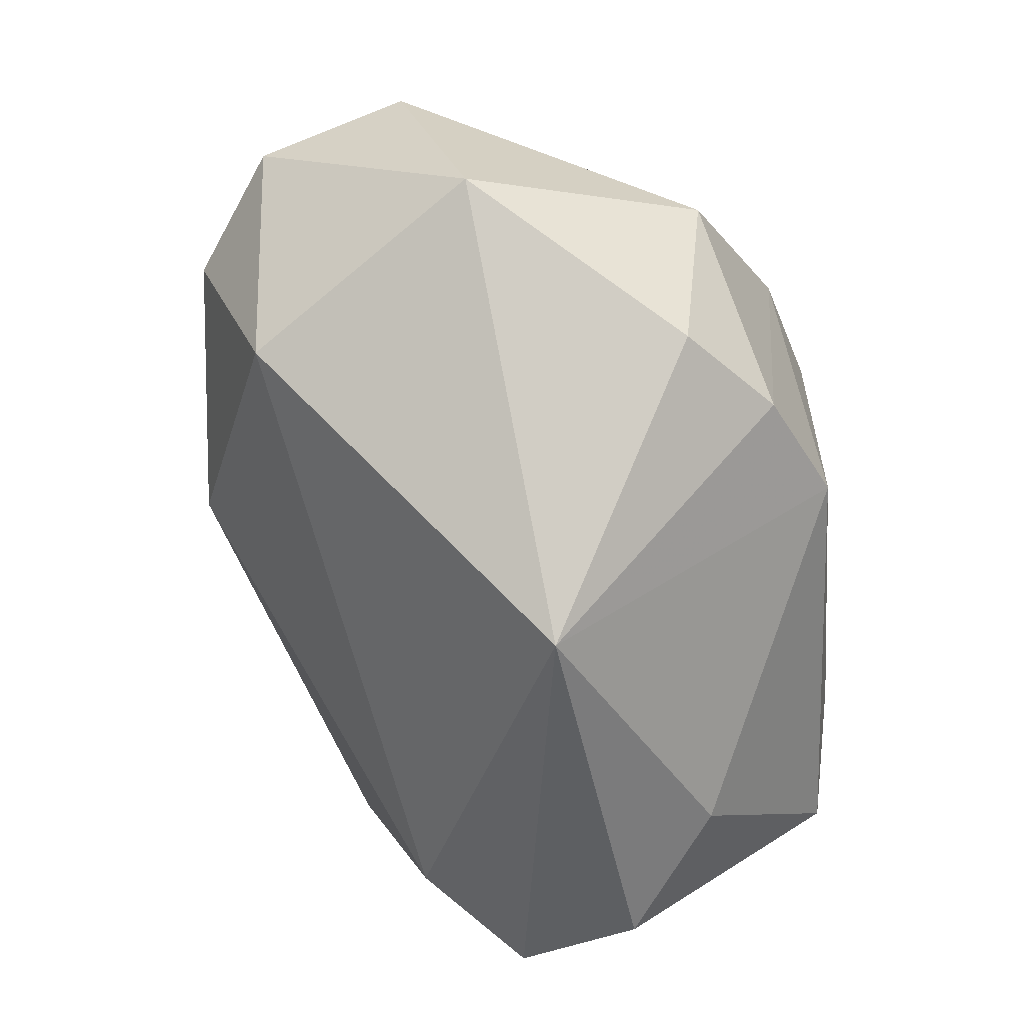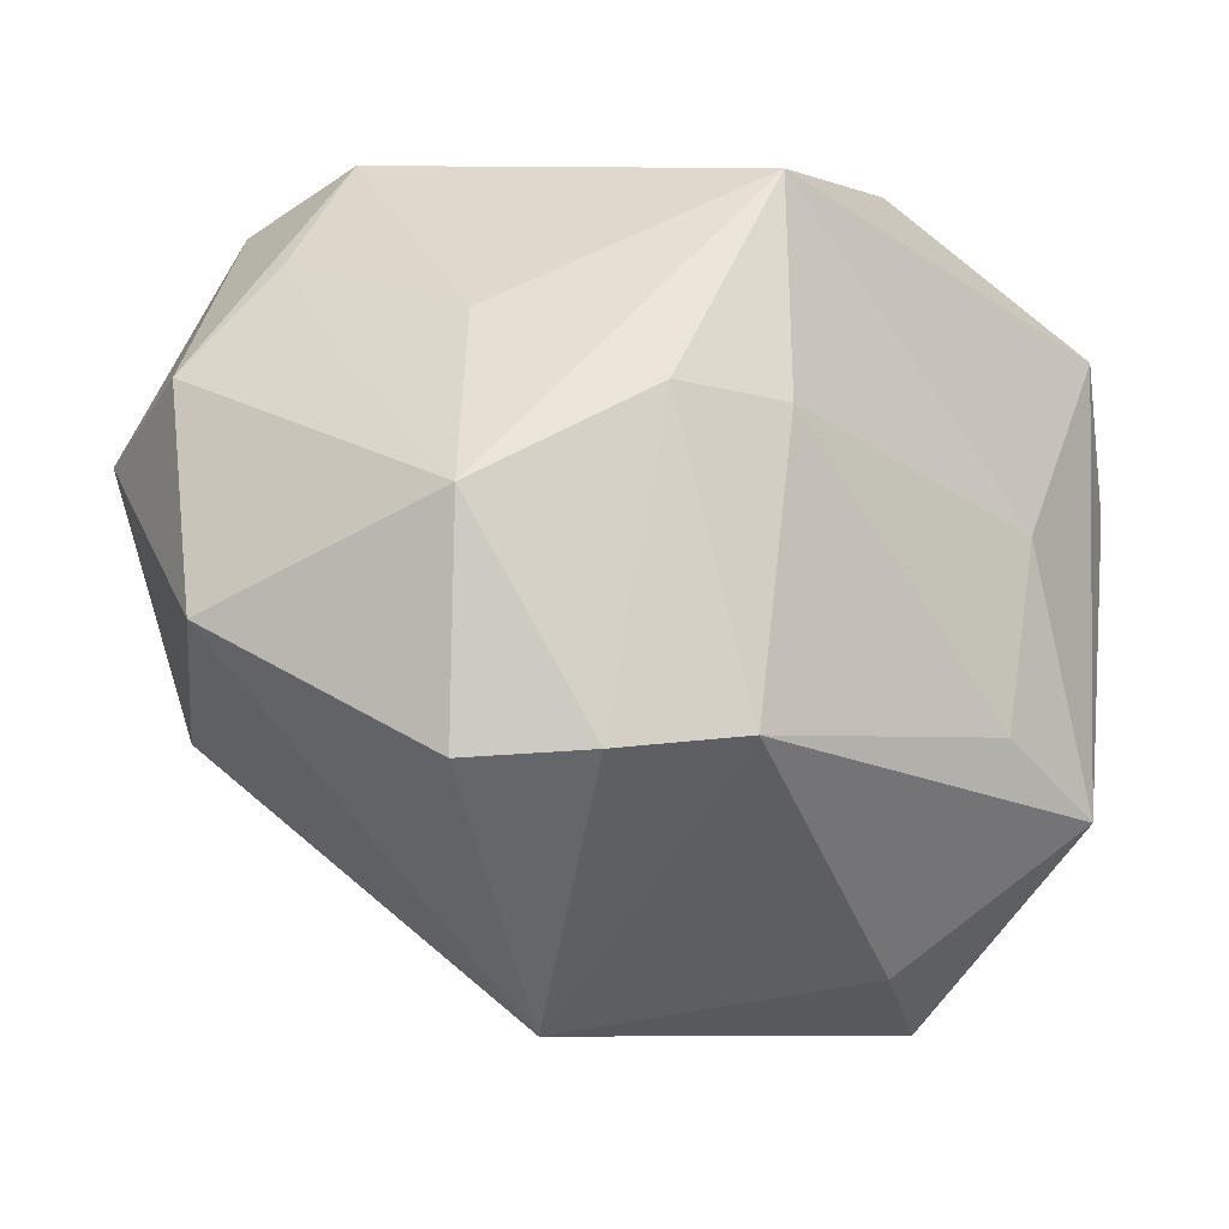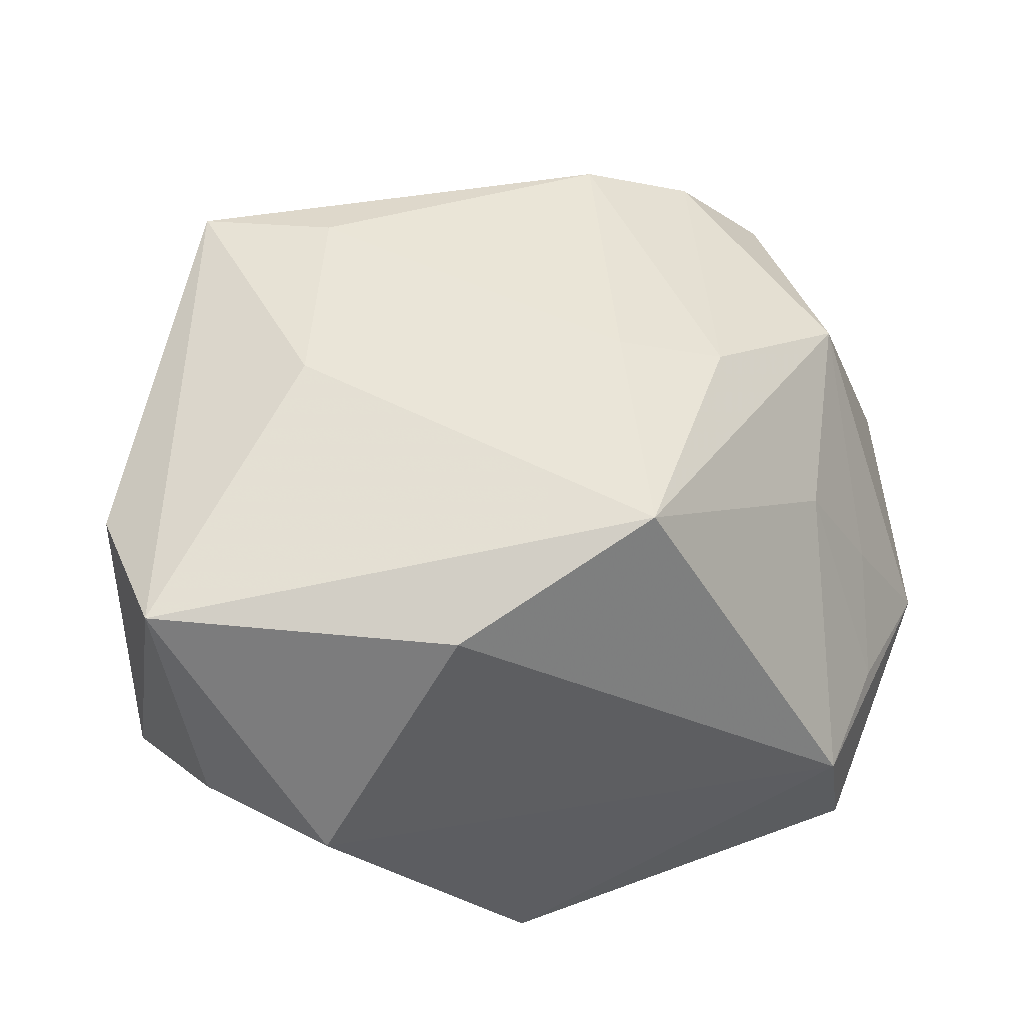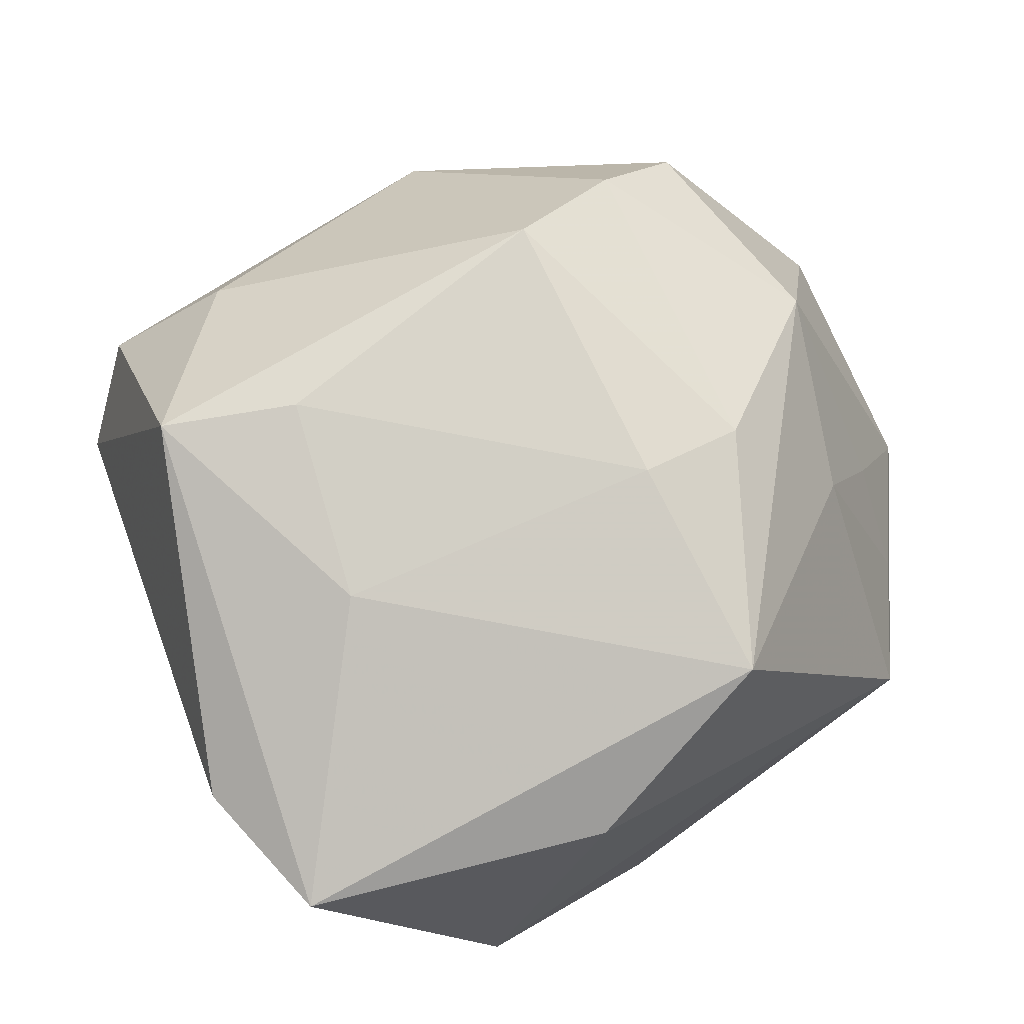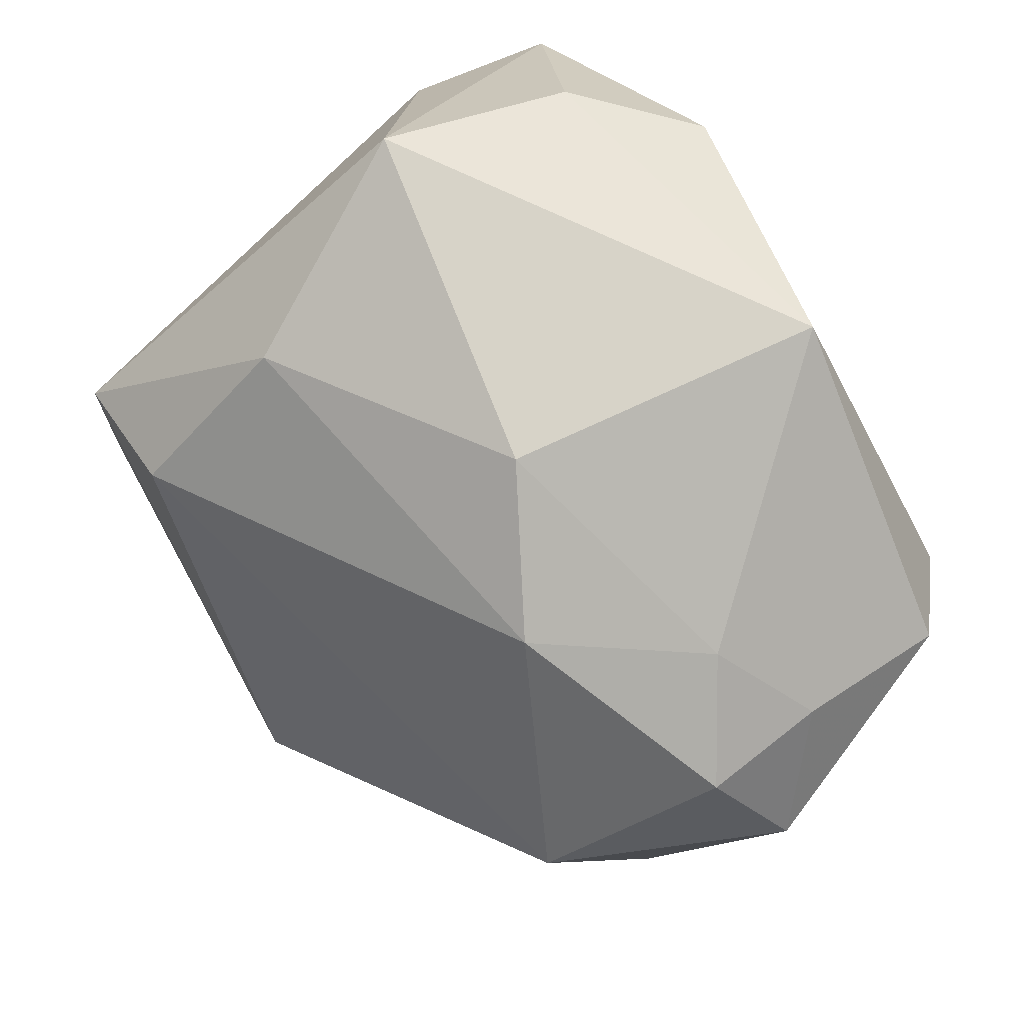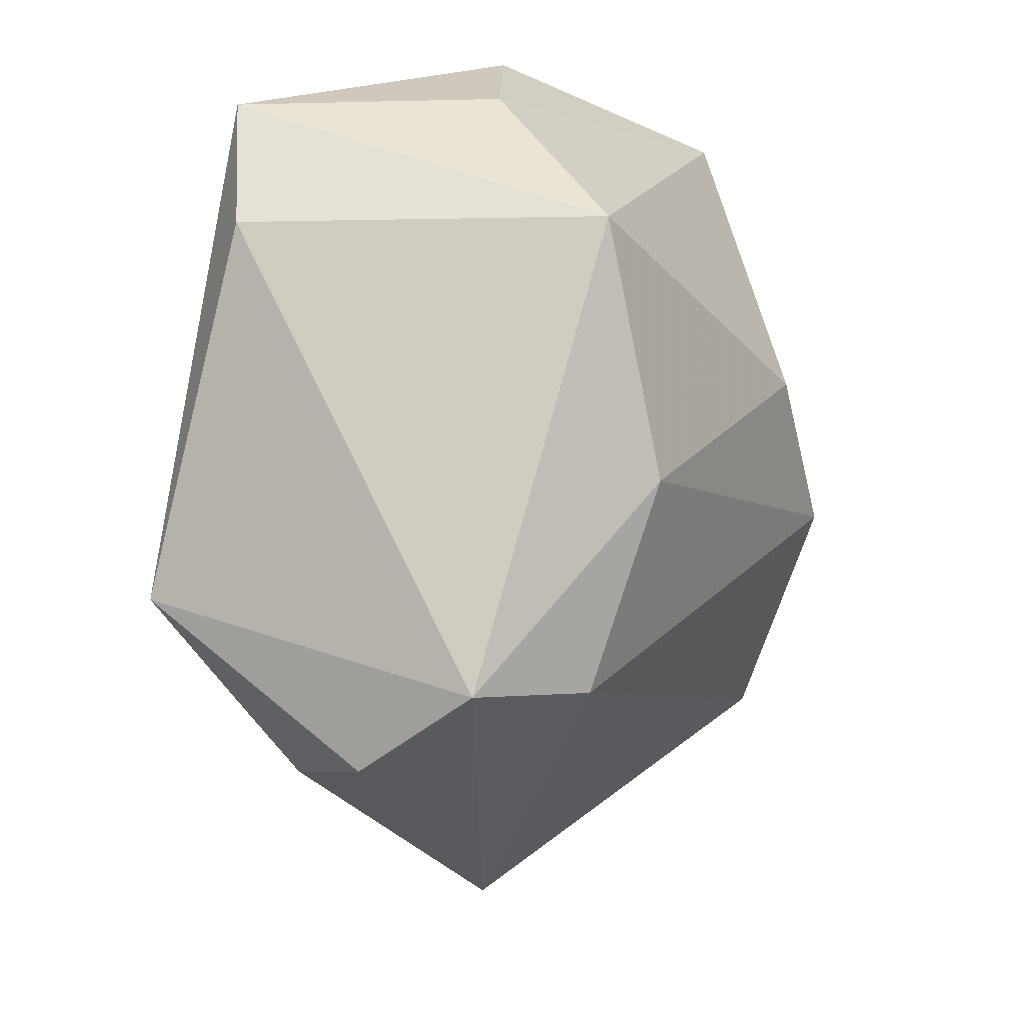
<metadata>
{"format":"obj","ext":"obj","renderer":"f3d","projection":"perspective","resolution":1024,"background":"white","views":[{"elev":-53.8,"azim":-85.5,"up":"+Y"},{"elev":-11.6,"azim":-40.0,"up":"+Y"},{"elev":44.4,"azim":166.6,"up":"+Z"},{"elev":74.6,"azim":145.9,"up":"+Z"},{"elev":-73.9,"azim":118.8,"up":"+Z"},{"elev":-23.8,"azim":98.4,"up":"+Y"}]}
</metadata>
<code>
v 0.01317 -0.03733 0.01731
v 0.02684 -0.02355 0.0295
v -0.03064 0.03142 -0.02125
v -0.02936 0.01715 -0.02872
v -0.01484 -0.02017 0.03106
v 0.02942 -0.01533 -0.02089
v -0.03537 -0.02247 0.0175
v 0.01454 -0.01736 0.03106
v -0.04174 0.008304 -0.025
v -0.0264 -0.02179 0.02561
v 0.02056 0.001667 0.0289
v -0.03013 0.01662 0.01262
v 0.04043 0.02374 0.01951
v -0.03268 -0.01595 -0.025
v -0.03685 -0.0008743 0.01988
v -0.0354 0.02451 -0.007321
v -0.008183 0.02977 0.02774
v 0.03253 -0.03735 -0.003395
v 0.0248 -0.0414 0.008704
v 0.02628 0.03555 -0.005247
v 0.04264 0.008783 0.01835
v 0.01023 0.003682 -0.0329
v 0.03682 0.02427 -0.006424
v -0.02764 0.03555 -0.00795
v -0.04465 0.01296 -0.01036
v -0.04702 -0.009696 -0.002948
v -0.01062 0.007924 0.03106
v -0.01785 0.01169 -0.03192
v -0.03045 0.004935 -0.03273
v 0.01205 0.03413 0.01956
v -0.006424 -0.004422 -0.03492
v 0.02299 -0.03404 -0.01312
v 0.04268 0.006271 -0.01774
v -0.03694 0.01537 0.001657
v -0.02113 0.008764 0.02768
v -0.01487 -0.04267 0.003178
v 0.006062 0.03555 -0.02499
f 24 17 30
f 30 20 24
f 24 20 37
f 13 20 30
f 30 17 13
f 13 17 11
f 21 18 33
f 33 13 21
f 14 29 31
f 5 36 1
f 11 8 2
f 21 13 2
f 2 13 11
f 2 18 21
f 2 8 5
f 5 1 2
f 10 36 5
f 10 7 36
f 35 10 5
f 16 24 25
f 3 24 37
f 25 24 3
f 20 13 23
f 13 33 23
f 37 20 23
f 23 33 37
f 6 33 18
f 28 31 29
f 37 33 22
f 22 28 37
f 31 28 22
f 33 6 22
f 22 6 31
f 18 2 19
f 19 2 1
f 19 36 18
f 19 1 36
f 14 36 26
f 36 7 26
f 7 10 15
f 10 35 15
f 15 26 7
f 25 26 15
f 15 35 17
f 27 35 5
f 17 35 27
f 5 8 27
f 11 17 27
f 27 8 11
f 25 3 9
f 9 26 25
f 9 29 14
f 14 26 9
f 32 6 18
f 31 6 32
f 18 36 32
f 14 31 32
f 32 36 14
f 4 28 29
f 29 9 4
f 4 9 3
f 4 3 37
f 37 28 4
f 24 16 12
f 17 24 12
f 12 15 17
f 25 15 34
f 15 12 34
f 34 16 25
f 34 12 16

</code>
